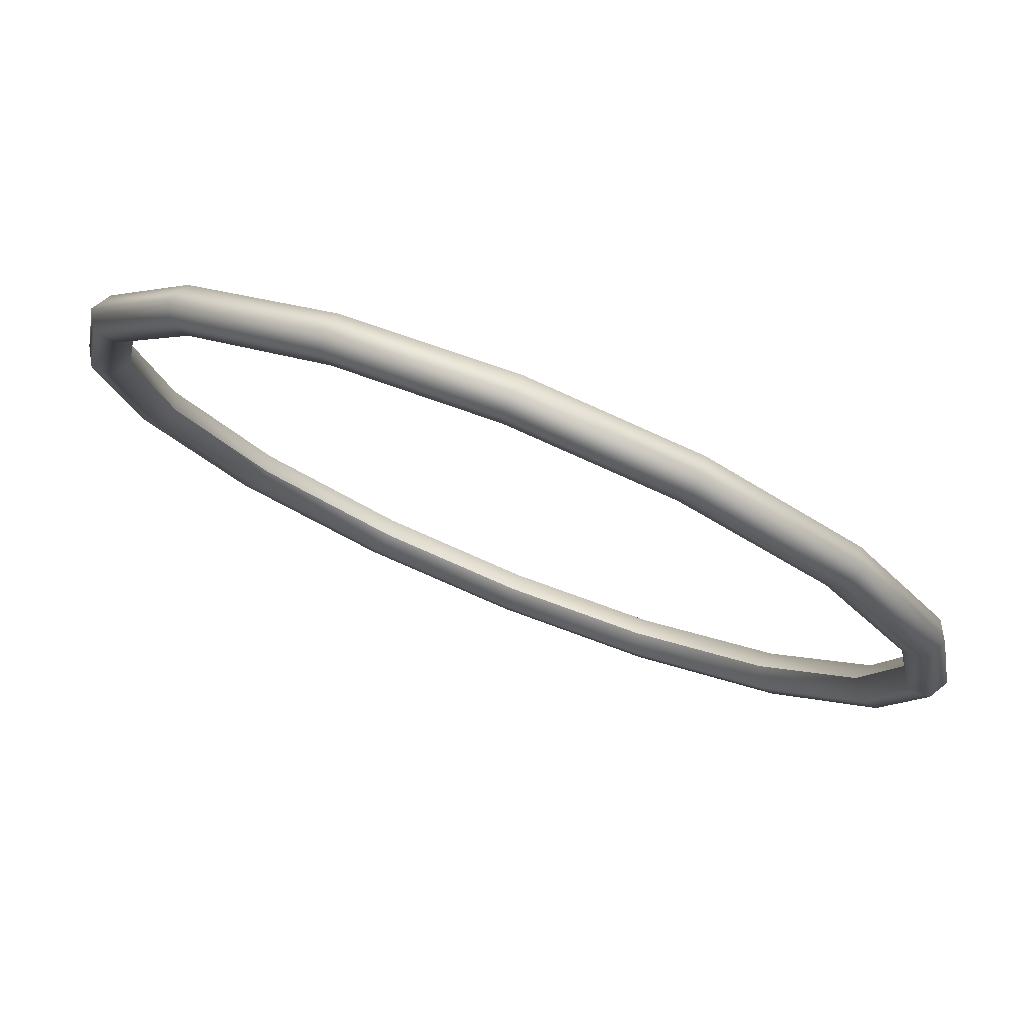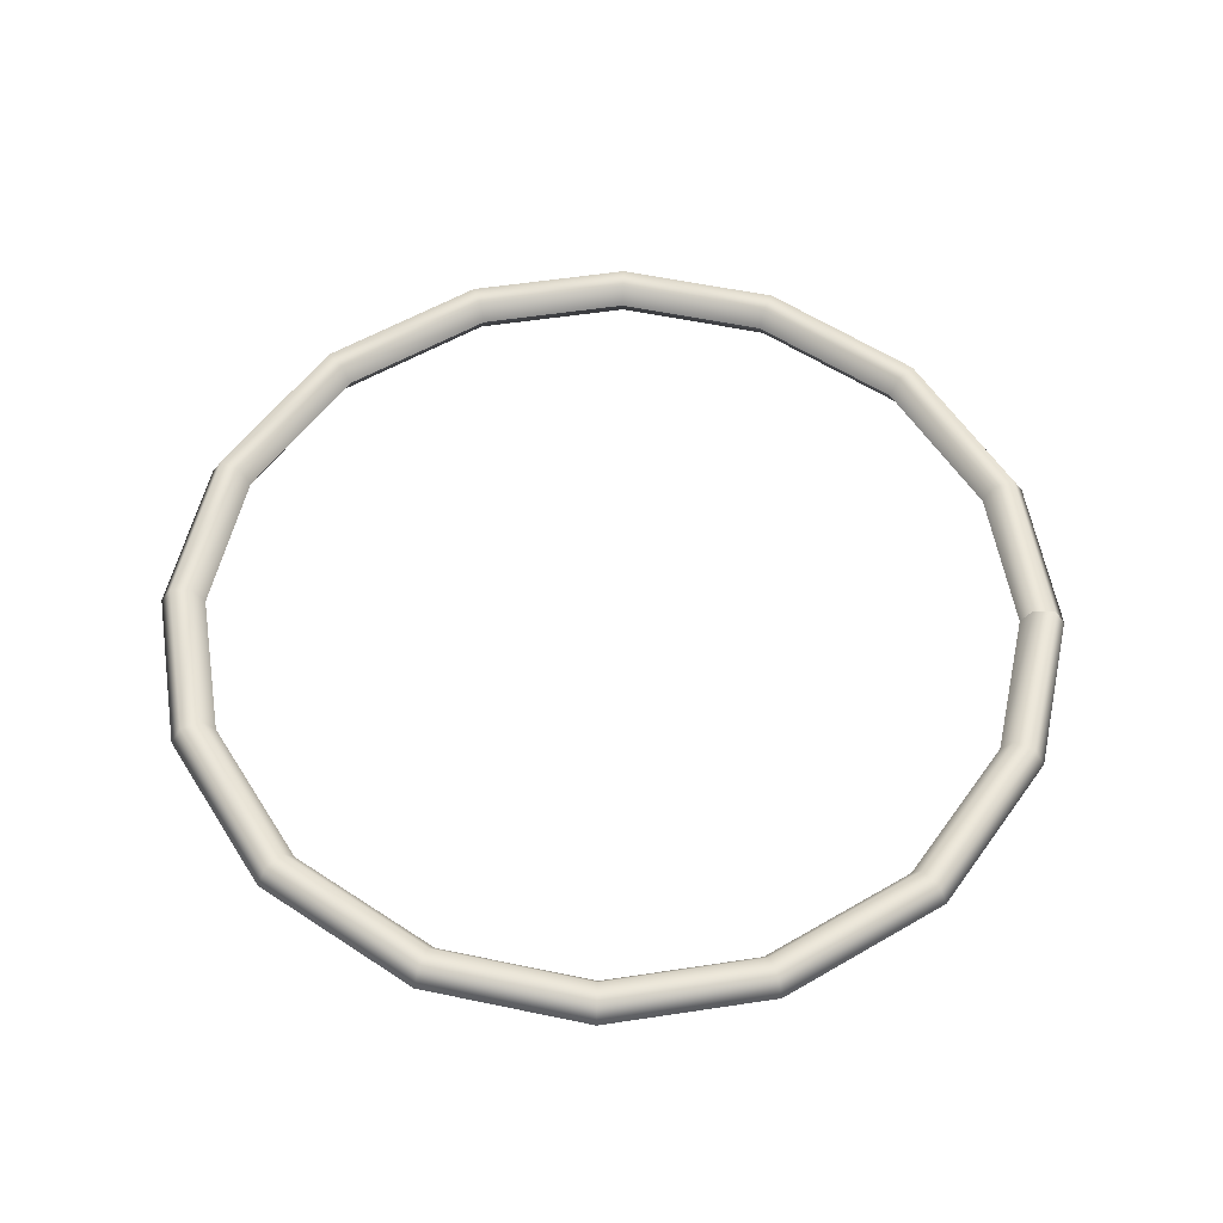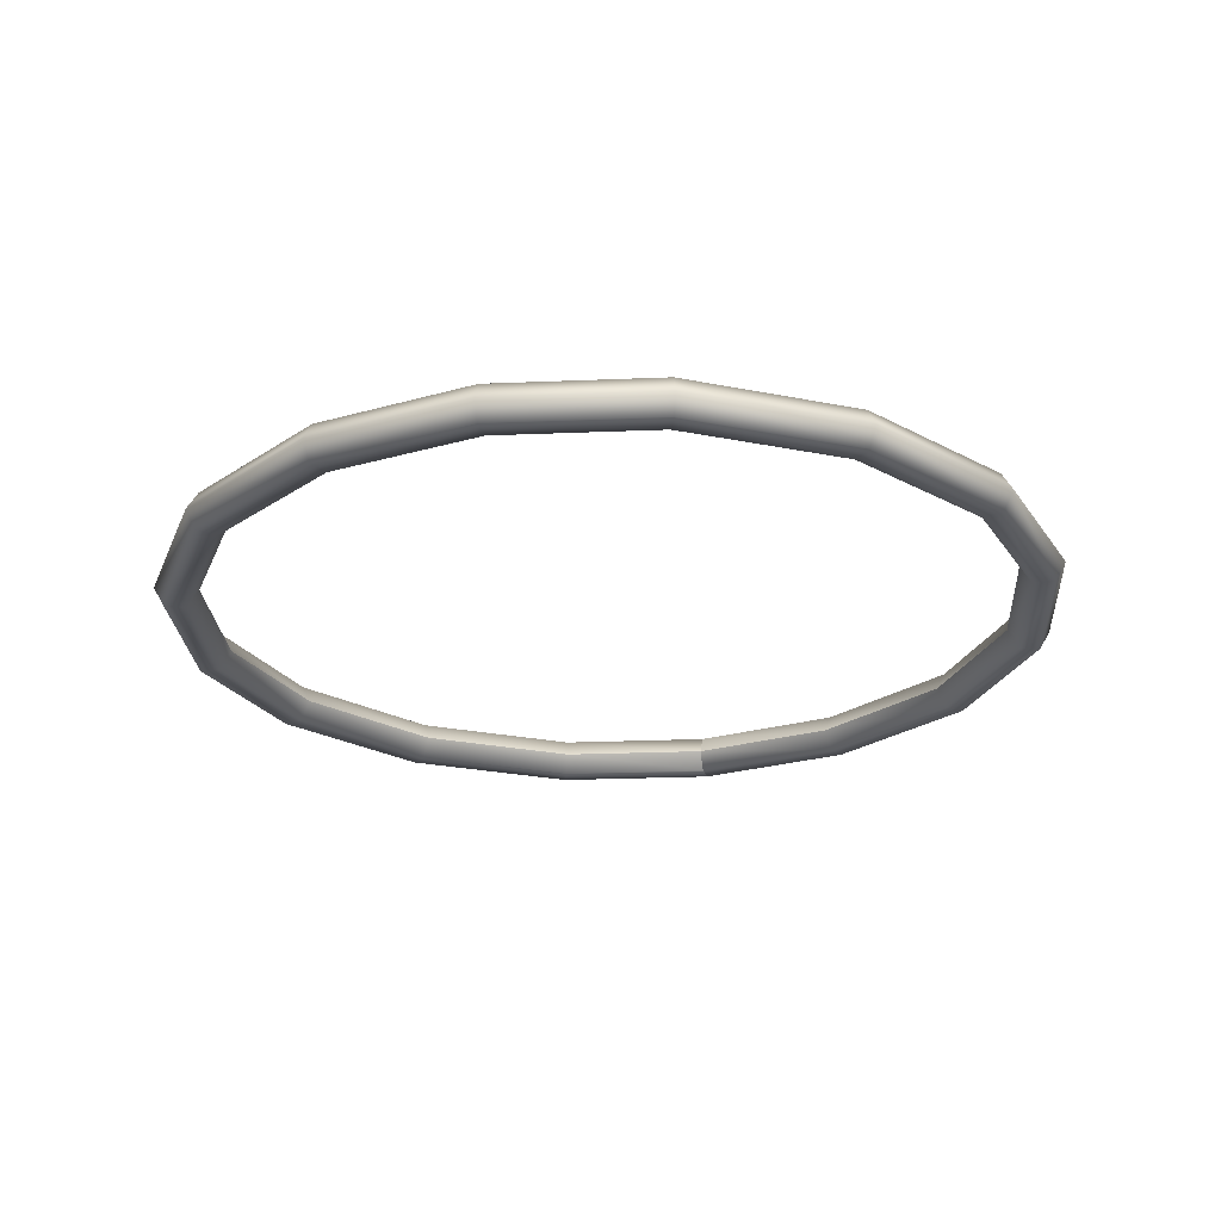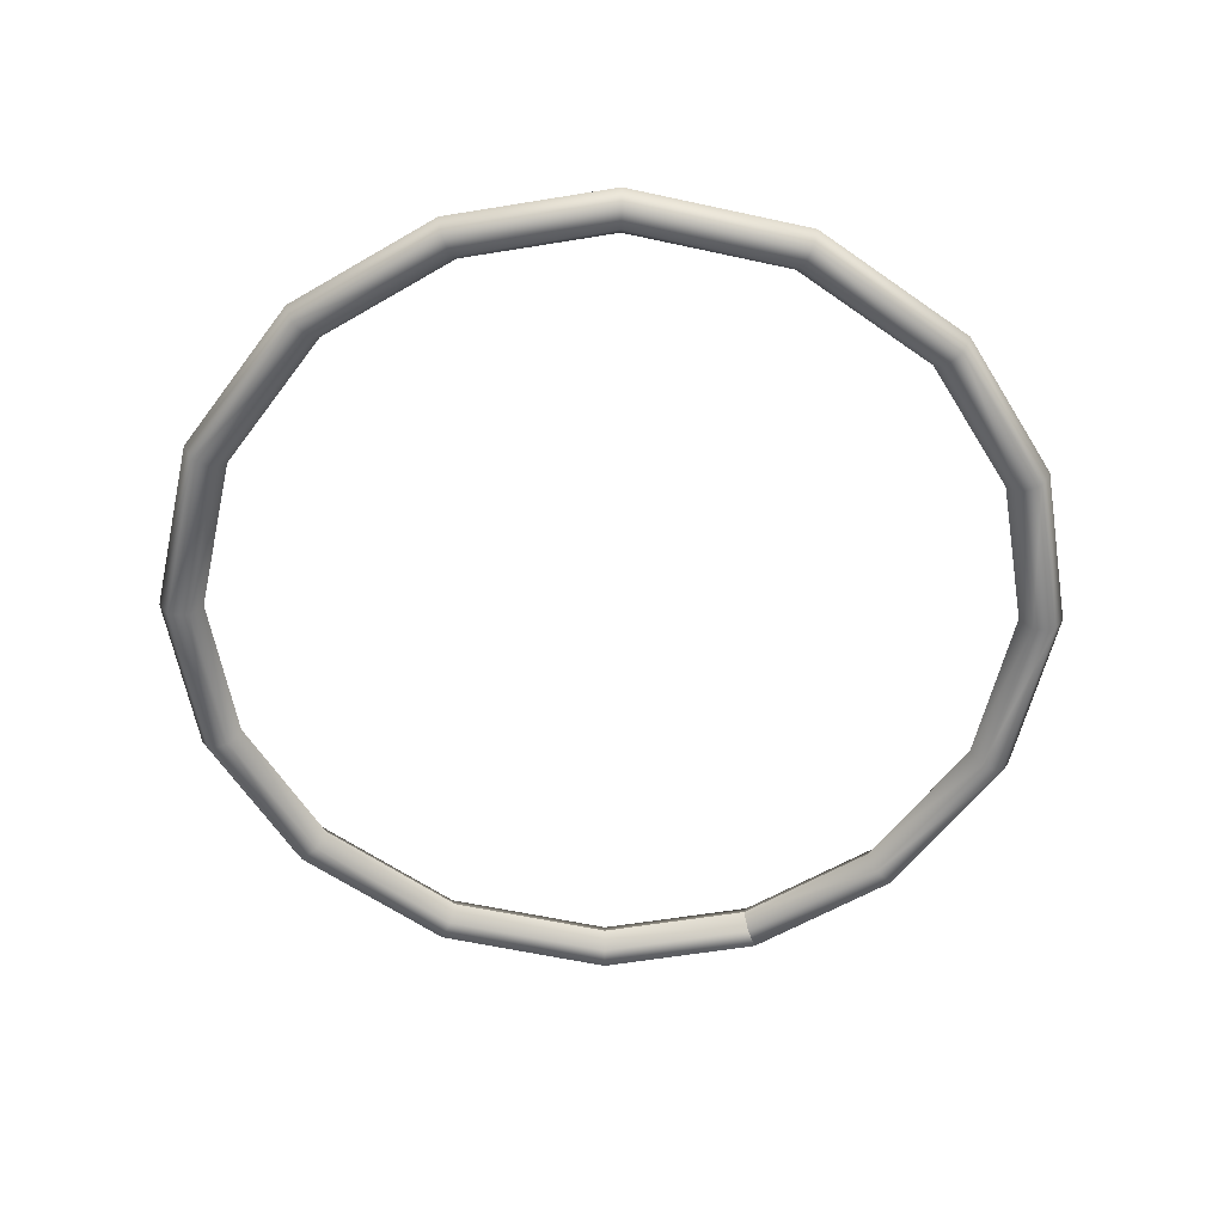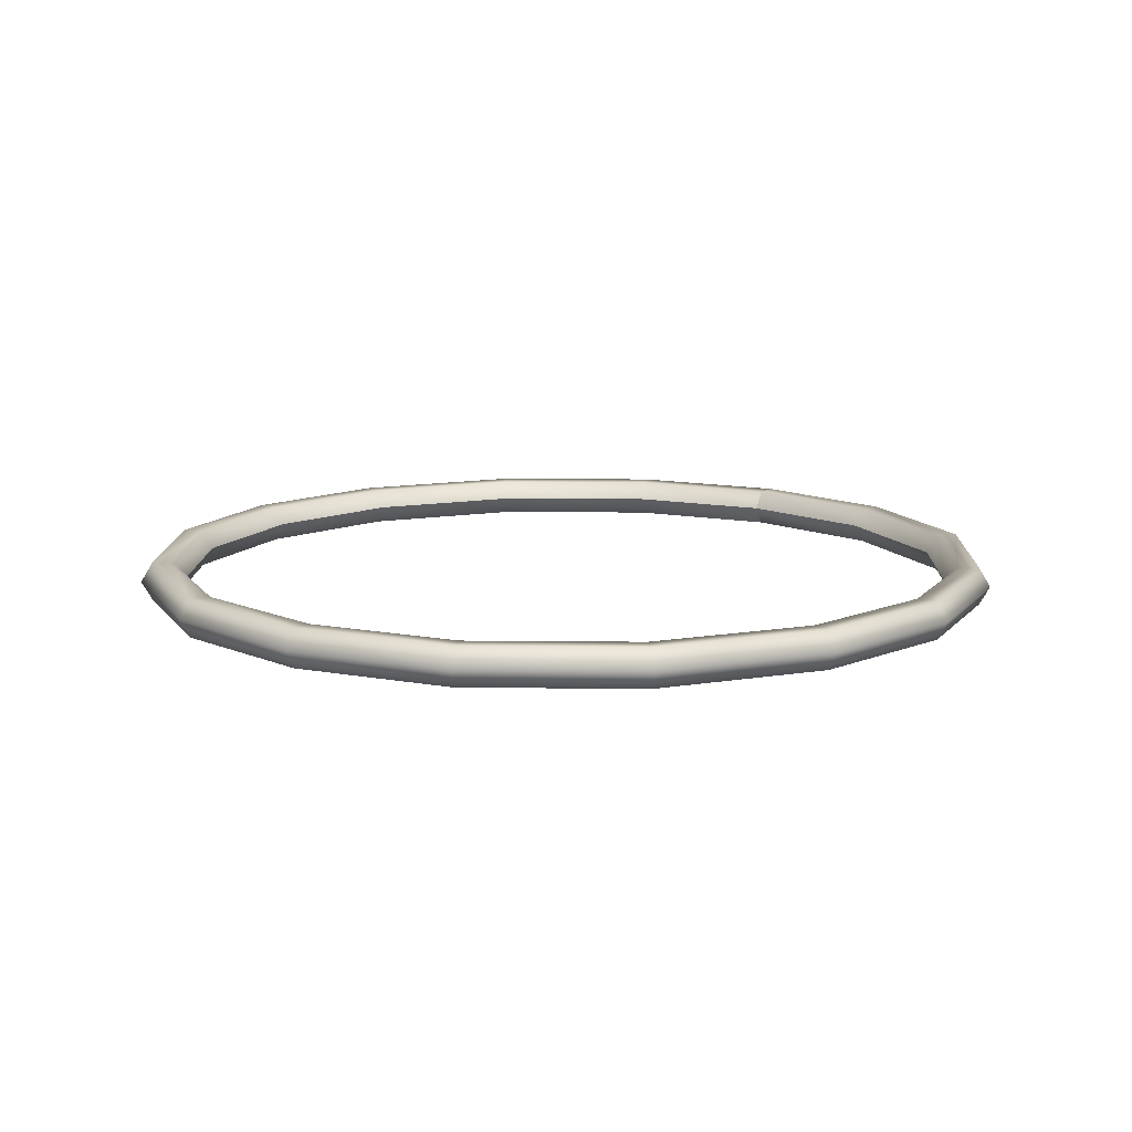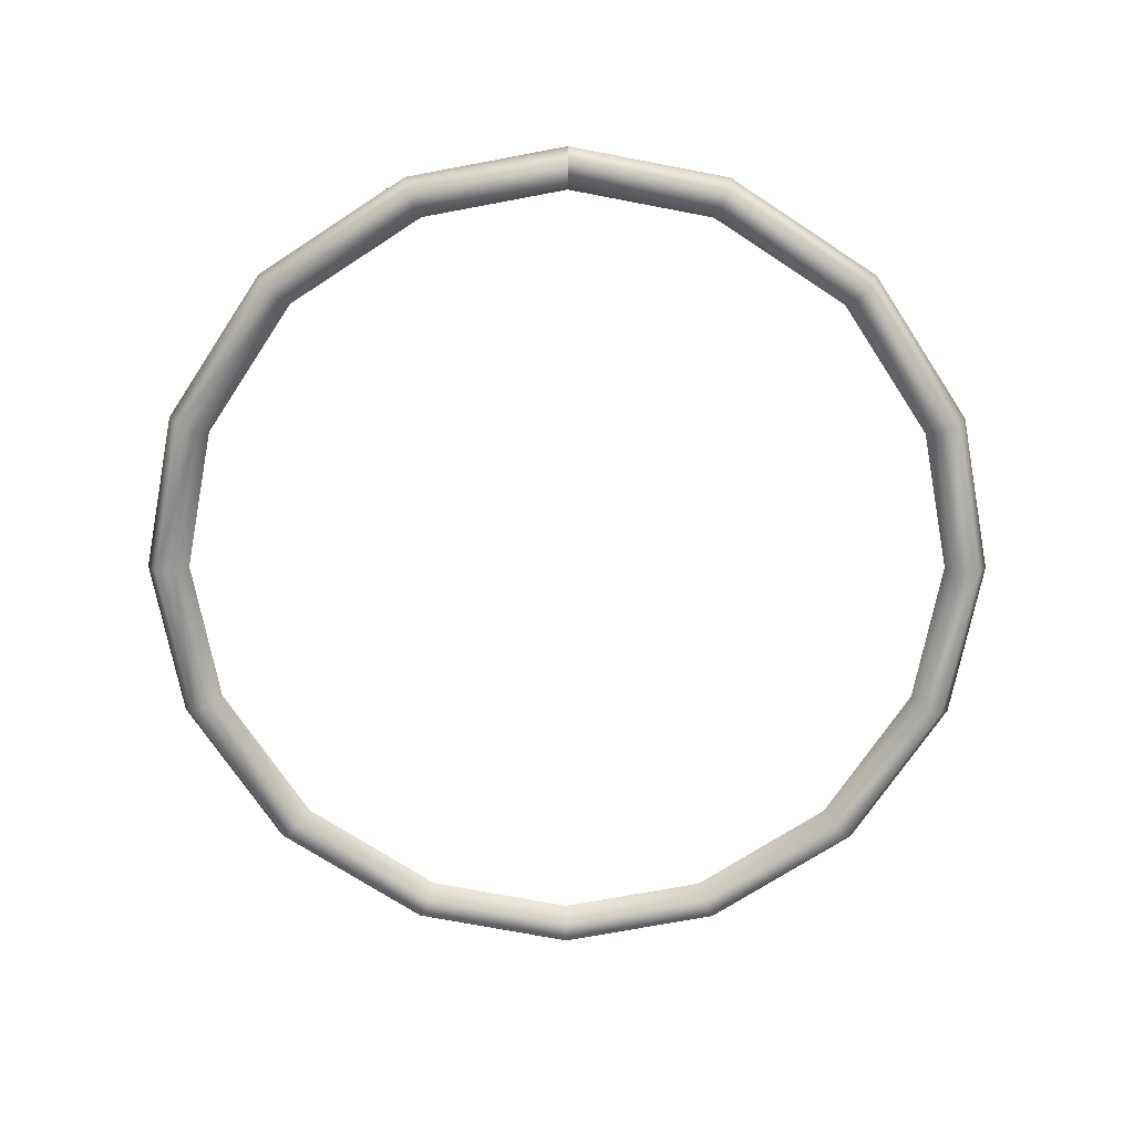
<metadata>
{"format":"obj","ext":"obj","renderer":"f3d","projection":"perspective","resolution":1024,"background":"white","views":[{"elev":77.7,"azim":21.9,"up":"+Z"},{"elev":55.3,"azim":1.7,"up":"+Y"},{"elev":-24.2,"azim":-75.3,"up":"+Y"},{"elev":-58.2,"azim":-69.5,"up":"+Y"},{"elev":12.2,"azim":-55.1,"up":"+Y"},{"elev":-71.0,"azim":89.9,"up":"+Y"}]}
</metadata>
<code>
o Obj_000035/mesh36/mesh36-geometry#mesh36-geometry
v 0.3333 -0.4727 0.08027
v 0.3185 -0.4887 0.2072
v 0.3098 -0.4727 0.2037
v 0.3427 -0.4887 0.08027
v 0.2417 -0.4887 0.3242
v 0.3421 -0.4571 0.08027
v 0.3354 -0.4883 0.2139
v 0.3098 -0.4727 -0.0432
v 0.2545 -0.4883 0.3371
v 0.235 -0.4727 0.3176
v 0.318 -0.4571 0.207
v 0.318 -0.4571 -0.04645
v 0.3608 -0.4883 0.08027
v 0.3185 -0.4887 -0.04667
v 0.1314 -0.4883 0.418
v 0.1247 -0.4887 0.4011
v 0.3602 -0.4568 0.08027
v 0.3349 -0.4568 -0.05313
v 0.3436 -0.4727 0.2171
v 0.2608 -0.4727 0.3433
v 0.2349 -0.4727 -0.1572
v 0.2411 -0.4571 -0.1634
v 0.1347 -0.4727 0.4262
v 0.1213 -0.4727 0.3924
v 0.2413 -0.4571 0.3238
v 0.3348 -0.4568 0.2136
v 0.2539 -0.4568 -0.1763
v 0.3697 -0.4727 0.08027
v 0.3354 -0.4883 -0.05334
v 0.2415 -0.4887 -0.1638
v -0.002439 -0.4727 0.4524
v -0.002439 -0.4883 0.4435
v -0.002439 -0.4887 0.4254
v 0.3436 -0.4727 -0.05659
v 0.2606 -0.4727 -0.1829
v 0.2541 -0.4568 0.3367
v 0.1312 -0.4568 0.4174
v 0.1212 -0.4727 -0.2318
v 0.1245 -0.4571 -0.2401
v 0.1311 -0.4568 -0.2569
v -0.002439 -0.4568 0.443
v -0.002439 -0.4727 0.416
v 0.1245 -0.4571 0.4006
v 0.1346 -0.4727 -0.2657
v 0.2544 -0.4883 -0.1767
v 0.1247 -0.4887 -0.2406
v -0.1395 -0.4727 0.4262
v -0.136 -0.4568 0.4175
v -0.1362 -0.4883 0.418
v -0.1296 -0.4887 0.4011
v 0.1314 -0.4883 -0.2575
v -0.002439 -0.4571 0.4248
v -0.002439 -0.4727 -0.2554
v -0.002439 -0.4571 -0.2643
v -0.002439 -0.4568 -0.2824
v -0.002439 -0.4727 -0.2918
v -0.1293 -0.4571 0.4006
v -0.1261 -0.4727 0.3924
v -0.002439 -0.4883 -0.283
v -0.002439 -0.4887 -0.2649
v -0.2655 -0.4727 0.3435
v -0.2588 -0.4568 0.3368
v -0.246 -0.4571 0.324
v -0.2592 -0.4883 0.3372
v -0.2464 -0.4887 0.3244
v -0.1261 -0.4727 -0.2318
v -0.1294 -0.4571 -0.24
v -0.1361 -0.4568 -0.2569
v -0.1396 -0.4727 -0.2657
v -0.1363 -0.4883 -0.2574
v -0.2398 -0.4727 0.3177
v -0.1296 -0.4887 -0.2406
v -0.3484 -0.4727 0.2174
v -0.3396 -0.4568 0.2139
v -0.3227 -0.4571 0.2072
v -0.3145 -0.4727 0.204
v -0.3402 -0.4883 0.2141
v -0.3233 -0.4887 0.2074
v -0.2399 -0.4727 -0.157
v -0.2461 -0.4571 -0.1633
v -0.259 -0.4568 -0.1761
v -0.2656 -0.4727 -0.1828
v -0.2594 -0.4883 -0.1765
v -0.2466 -0.4887 -0.1637
v -0.3745 -0.4727 0.08027
v -0.3651 -0.4568 0.08027
v -0.347 -0.4571 0.08027
v -0.3381 -0.4727 0.08027
v -0.3476 -0.4887 0.08027
v -0.3657 -0.4883 0.08027
v -0.3145 -0.4727 -0.04337
v -0.3228 -0.4571 -0.04663
v -0.3396 -0.4568 -0.05331
v -0.3484 -0.4727 -0.05678
v -0.3402 -0.4883 -0.05353
v -0.3233 -0.4887 -0.04684
f 1 2 3
f 3 2 1
f 4 2 1
f 1 2 4
f 3 2 5
f 5 2 3
f 1 3 6
f 6 3 1
f 4 7 2
f 2 7 4
f 8 4 1
f 1 4 8
f 2 9 5
f 5 9 2
f 3 5 10
f 10 5 3
f 6 3 11
f 11 3 6
f 12 1 6
f 6 1 12
f 13 7 4
f 4 7 13
f 7 9 2
f 2 9 7
f 14 4 8
f 8 4 14
f 12 8 1
f 1 8 12
f 9 15 5
f 5 15 9
f 10 5 16
f 16 5 10
f 3 10 11
f 11 10 3
f 17 6 11
f 11 6 17
f 6 18 12
f 12 18 6
f 13 19 7
f 7 19 13
f 13 4 14
f 14 4 13
f 7 20 9
f 9 20 7
f 21 14 8
f 8 14 21
f 22 8 12
f 12 8 22
f 23 15 9
f 9 15 23
f 5 15 16
f 16 15 5
f 10 16 24
f 24 16 10
f 11 10 25
f 25 10 11
f 17 18 6
f 6 18 17
f 17 11 26
f 26 11 17
f 18 27 12
f 12 27 18
f 28 19 13
f 13 19 28
f 7 19 20
f 20 19 7
f 13 14 29
f 29 14 13
f 23 9 20
f 20 9 23
f 30 14 21
f 21 14 30
f 22 21 8
f 8 21 22
f 12 27 22
f 22 27 12
f 31 15 23
f 23 15 31
f 15 32 16
f 16 32 15
f 24 16 33
f 33 16 24
f 25 10 24
f 24 10 25
f 26 11 25
f 25 11 26
f 34 18 17
f 17 18 34
f 17 26 28
f 28 26 17
f 35 27 18
f 18 27 35
f 28 26 19
f 19 26 28
f 29 28 13
f 13 28 29
f 19 36 20
f 20 36 19
f 29 14 30
f 30 14 29
f 37 23 20
f 20 23 37
f 38 30 21
f 21 30 38
f 39 21 22
f 22 21 39
f 27 40 22
f 22 40 27
f 31 32 15
f 15 32 31
f 41 31 23
f 23 31 41
f 16 32 33
f 33 32 16
f 24 33 42
f 42 33 24
f 25 24 43
f 43 24 25
f 26 25 36
f 36 25 26
f 35 18 34
f 34 18 35
f 34 17 28
f 28 17 34
f 27 35 44
f 44 35 27
f 26 36 19
f 19 36 26
f 34 28 29
f 29 28 34
f 37 20 36
f 36 20 37
f 29 30 45
f 45 30 29
f 41 23 37
f 37 23 41
f 38 46 30
f 30 46 38
f 39 38 21
f 21 38 39
f 22 40 39
f 39 40 22
f 27 44 40
f 40 44 27
f 47 32 31
f 31 32 47
f 48 31 41
f 41 31 48
f 32 49 33
f 33 49 32
f 42 33 50
f 50 33 42
f 43 24 42
f 42 24 43
f 36 25 43
f 43 25 36
f 35 34 45
f 45 34 35
f 35 51 44
f 44 51 35
f 45 34 29
f 29 34 45
f 36 43 37
f 37 43 36
f 45 30 46
f 46 30 45
f 37 52 41
f 41 52 37
f 53 46 38
f 38 46 53
f 54 38 39
f 39 38 54
f 40 55 39
f 39 55 40
f 40 44 56
f 56 44 40
f 47 49 32
f 32 49 47
f 48 47 31
f 31 47 48
f 41 57 48
f 48 57 41
f 33 49 50
f 50 49 33
f 42 50 58
f 58 50 42
f 43 42 52
f 52 42 43
f 35 45 51
f 51 45 35
f 44 51 59
f 59 51 44
f 37 43 52
f 52 43 37
f 45 46 51
f 51 46 45
f 52 57 41
f 41 57 52
f 53 60 46
f 46 60 53
f 54 53 38
f 38 53 54
f 39 55 54
f 54 55 39
f 40 56 55
f 55 56 40
f 44 59 56
f 56 59 44
f 61 49 47
f 47 49 61
f 62 47 48
f 48 47 62
f 57 63 48
f 48 63 57
f 50 49 64
f 64 49 50
f 58 50 65
f 65 50 58
f 52 42 58
f 58 42 52
f 51 60 59
f 59 60 51
f 51 46 60
f 60 46 51
f 52 58 57
f 57 58 52
f 66 60 53
f 53 60 66
f 67 53 54
f 54 53 67
f 55 68 54
f 54 68 55
f 55 56 69
f 69 56 55
f 56 59 70
f 70 59 56
f 61 64 49
f 49 64 61
f 62 61 47
f 47 61 62
f 48 63 62
f 62 63 48
f 57 71 63
f 63 71 57
f 50 64 65
f 65 64 50
f 58 65 71
f 71 65 58
f 60 72 59
f 59 72 60
f 57 58 71
f 71 58 57
f 66 72 60
f 60 72 66
f 67 66 53
f 53 66 67
f 54 68 67
f 67 68 54
f 55 69 68
f 68 69 55
f 56 70 69
f 69 70 56
f 59 72 70
f 70 72 59
f 73 64 61
f 61 64 73
f 74 61 62
f 62 61 74
f 63 75 62
f 62 75 63
f 76 63 71
f 71 63 76
f 65 64 77
f 77 64 65
f 78 71 65
f 65 71 78
f 79 72 66
f 66 72 79
f 80 66 67
f 67 66 80
f 67 68 81
f 81 68 67
f 68 69 82
f 82 69 68
f 69 70 83
f 83 70 69
f 72 84 70
f 70 84 72
f 77 64 73
f 73 64 77
f 74 73 61
f 61 73 74
f 62 75 74
f 74 75 62
f 76 75 63
f 63 75 76
f 76 71 78
f 78 71 76
f 65 77 78
f 78 77 65
f 79 84 72
f 72 84 79
f 80 79 66
f 66 79 80
f 67 81 80
f 80 81 67
f 68 82 81
f 81 82 68
f 69 83 82
f 82 83 69
f 70 84 83
f 83 84 70
f 85 77 73
f 73 77 85
f 86 73 74
f 74 73 86
f 75 87 74
f 74 87 75
f 88 75 76
f 76 75 88
f 89 76 78
f 78 76 89
f 78 77 90
f 90 77 78
f 84 79 91
f 91 79 84
f 80 92 79
f 79 92 80
f 80 81 93
f 93 81 80
f 82 94 81
f 81 94 82
f 82 83 95
f 95 83 82
f 84 96 83
f 83 96 84
f 90 77 85
f 85 77 90
f 85 73 86
f 86 73 85
f 74 87 86
f 86 87 74
f 87 75 88
f 88 75 87
f 88 76 89
f 89 76 88
f 78 90 89
f 89 90 78
f 79 92 91
f 91 92 79
f 84 91 96
f 96 91 84
f 80 93 92
f 92 93 80
f 81 94 93
f 93 94 81
f 82 95 94
f 94 95 82
f 83 96 95
f 95 96 83
f 94 90 85
f 85 90 94
f 93 85 86
f 86 85 93
f 92 86 87
f 87 86 92
f 91 87 88
f 88 87 91
f 96 88 89
f 89 88 96
f 95 89 90
f 90 89 95
f 92 87 91
f 91 87 92
f 96 91 88
f 88 91 96
f 92 93 86
f 86 93 92
f 94 85 93
f 93 85 94
f 94 95 90
f 90 95 94
f 96 89 95
f 95 89 96

</code>
